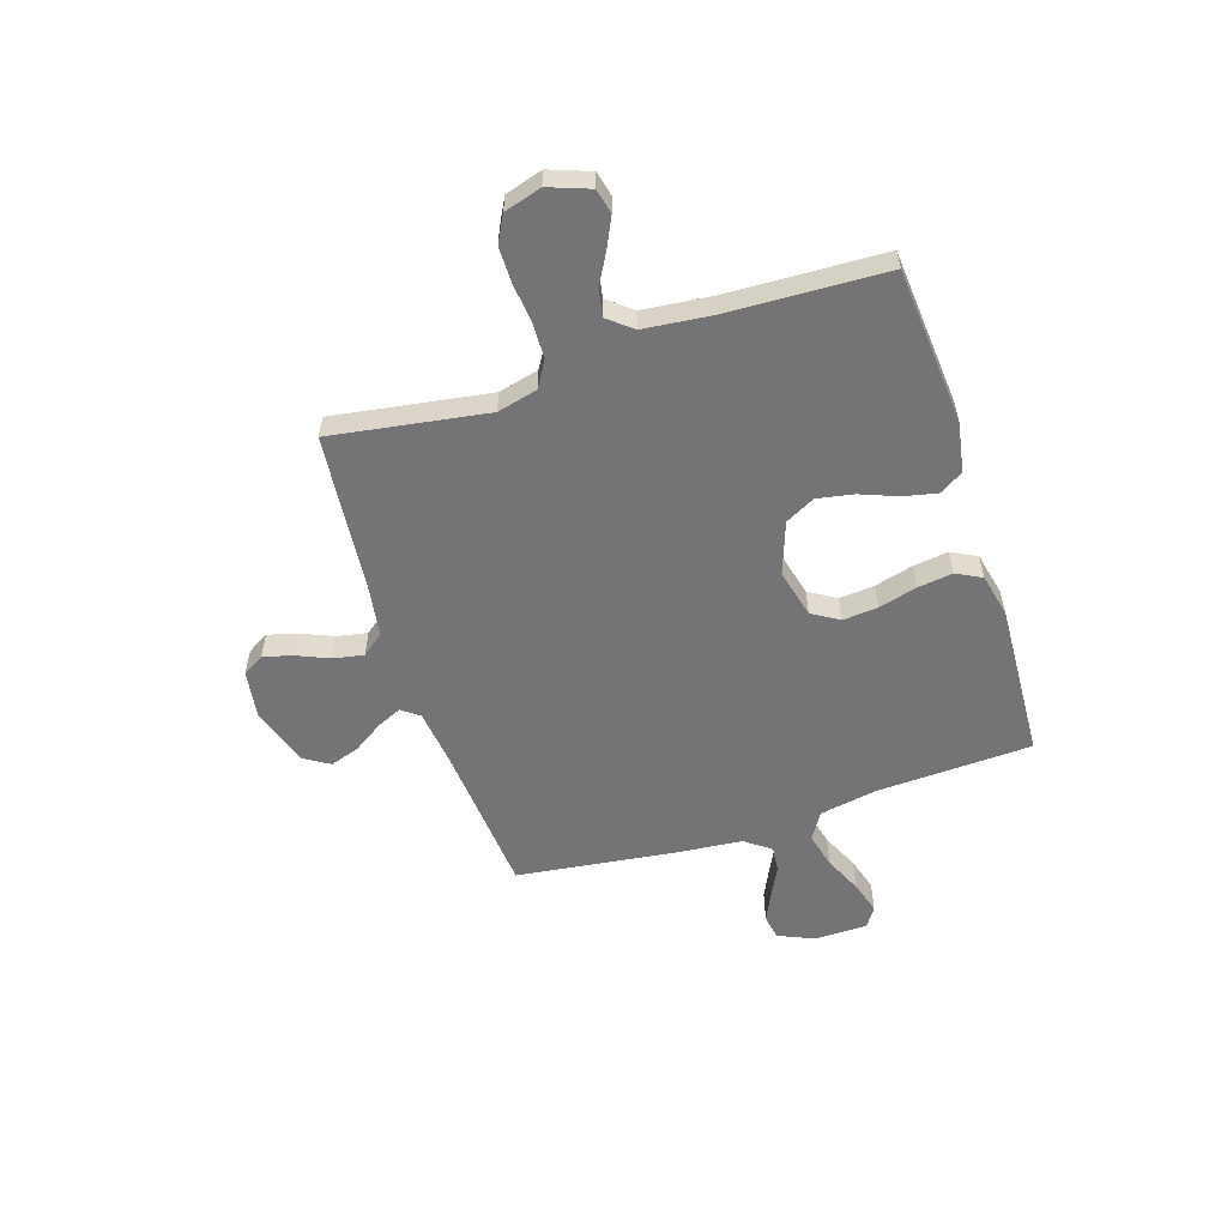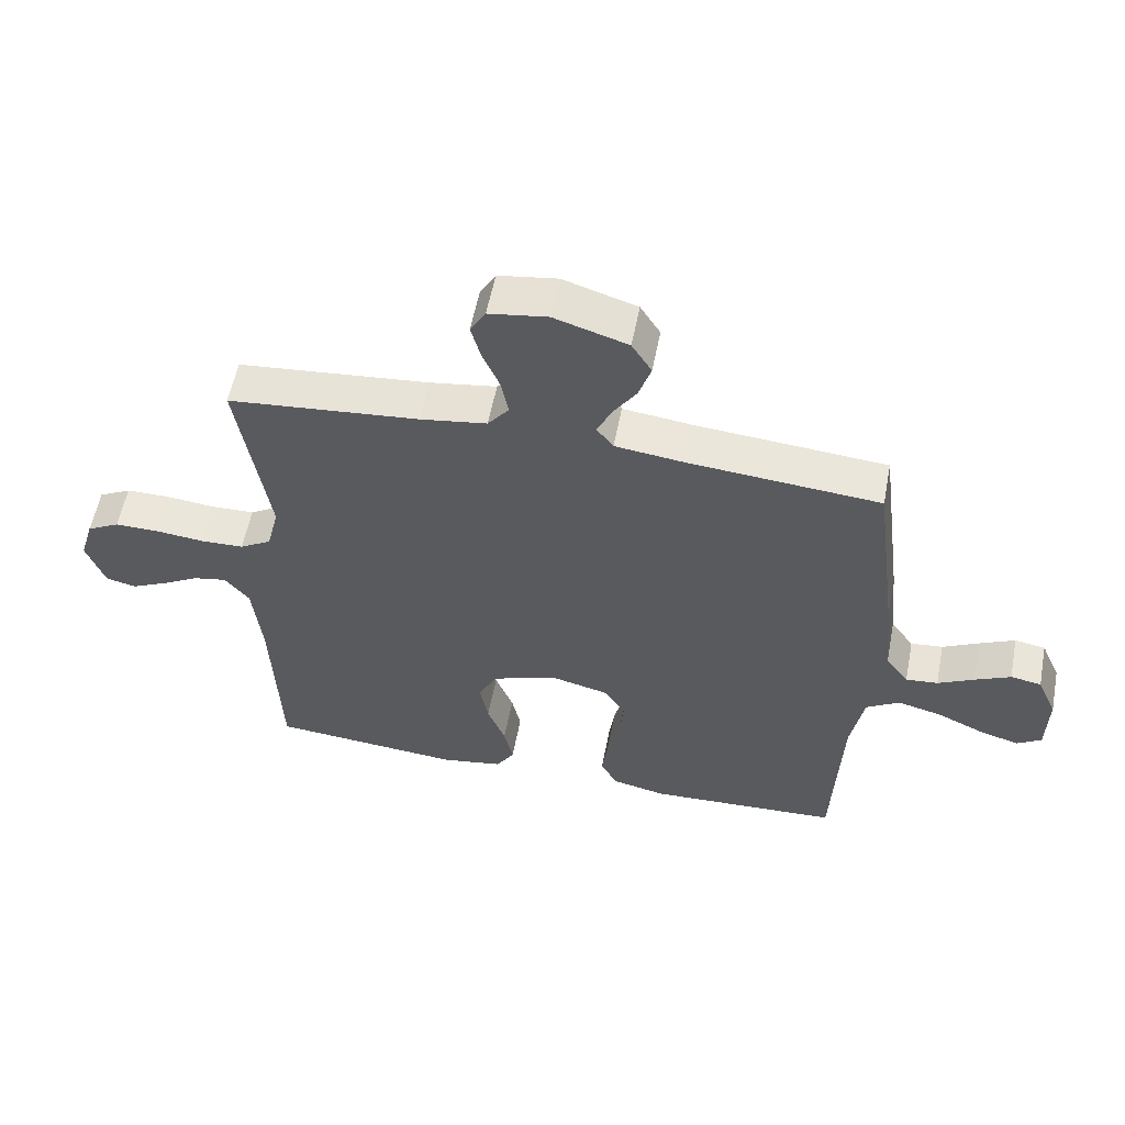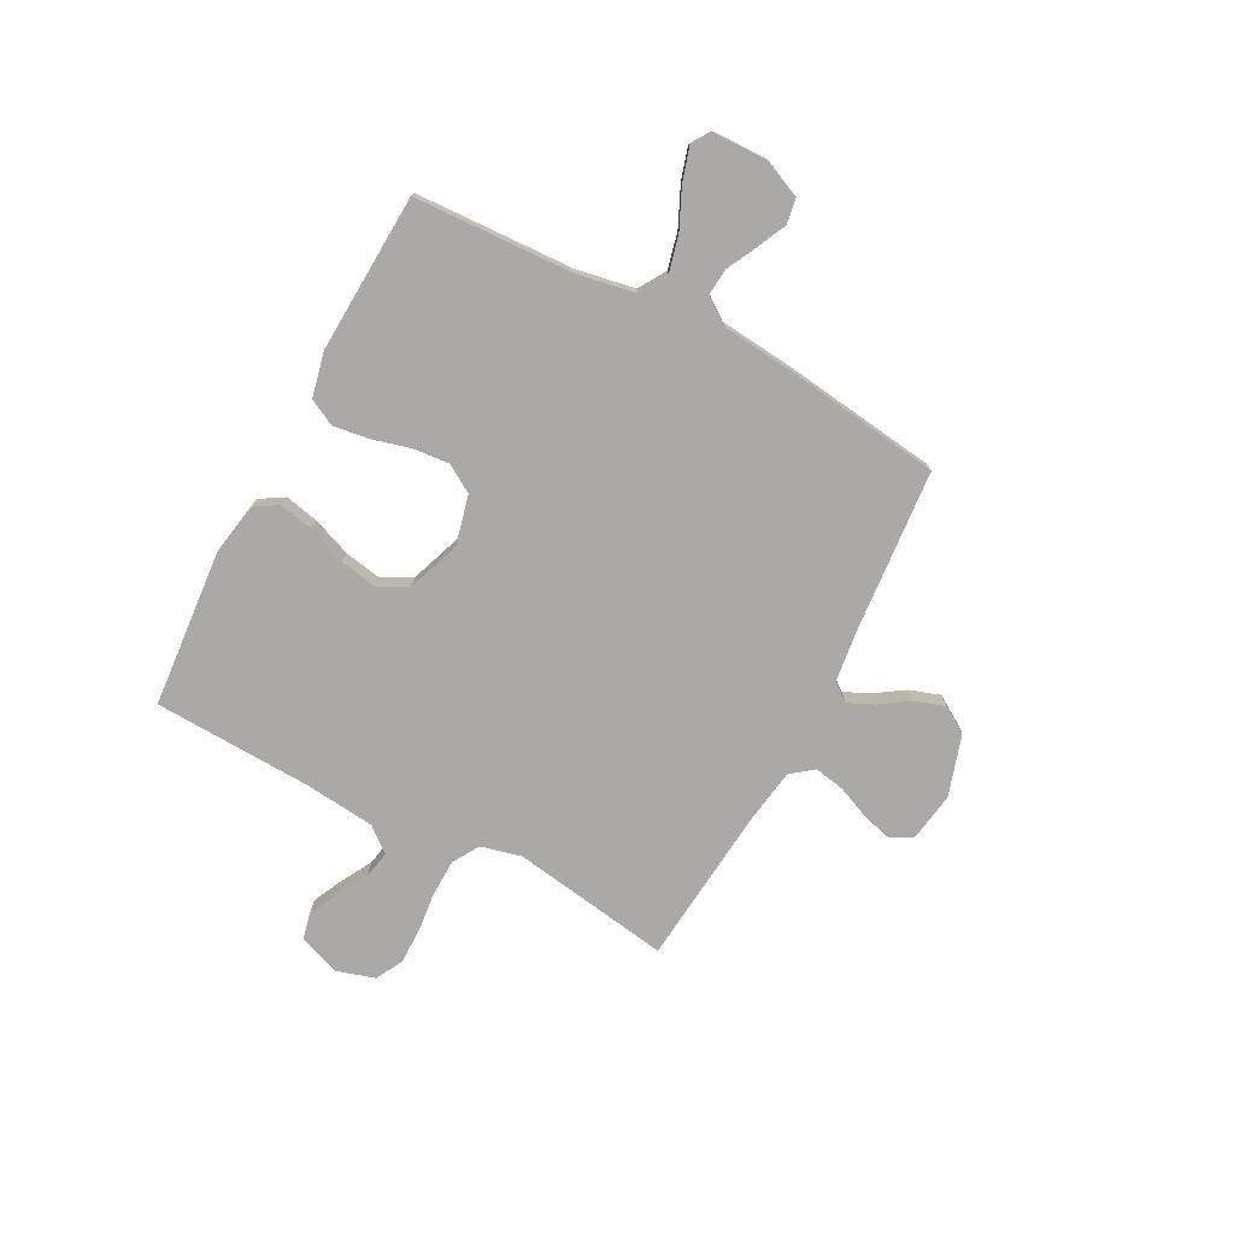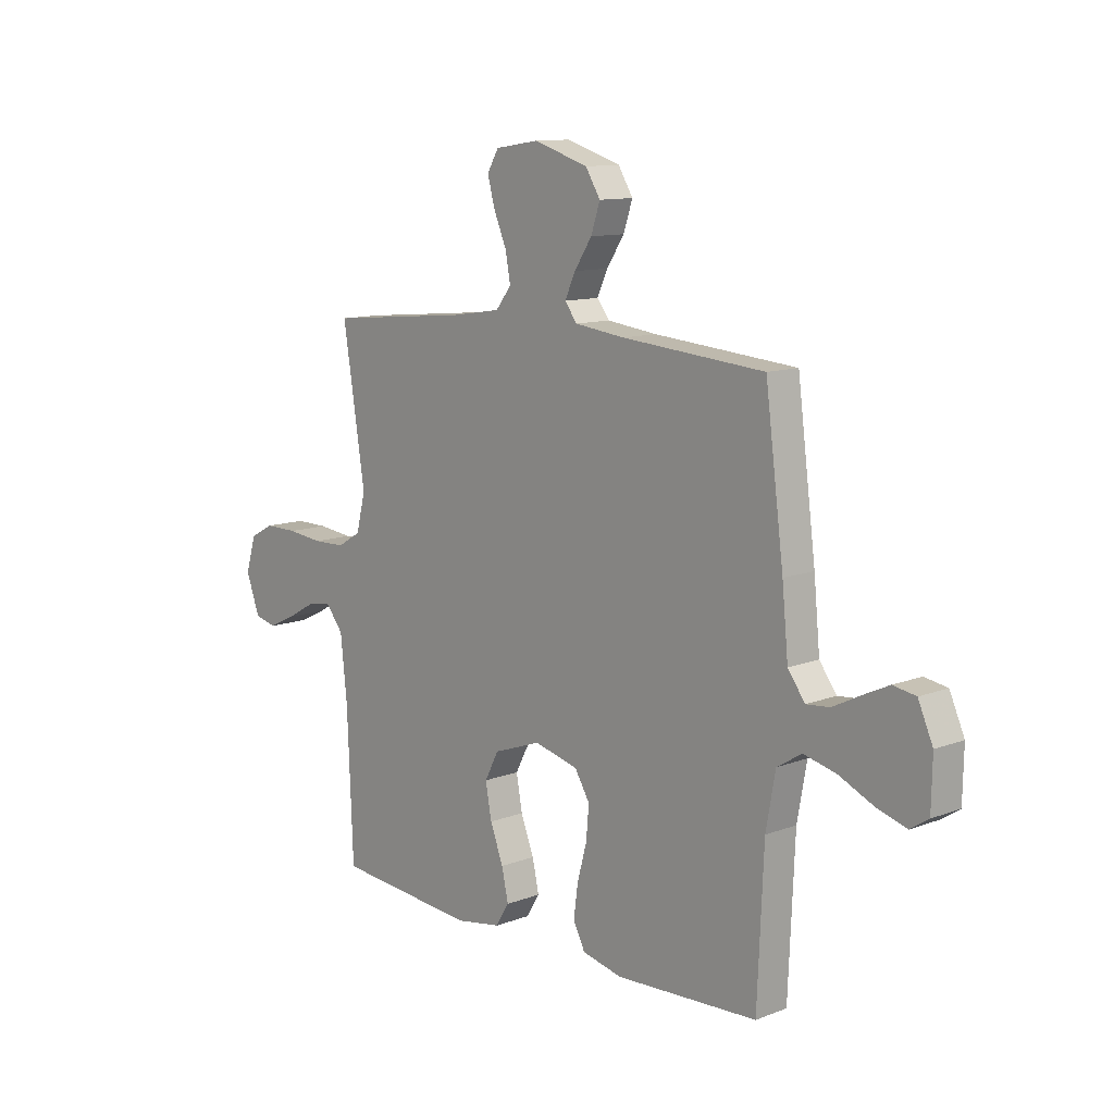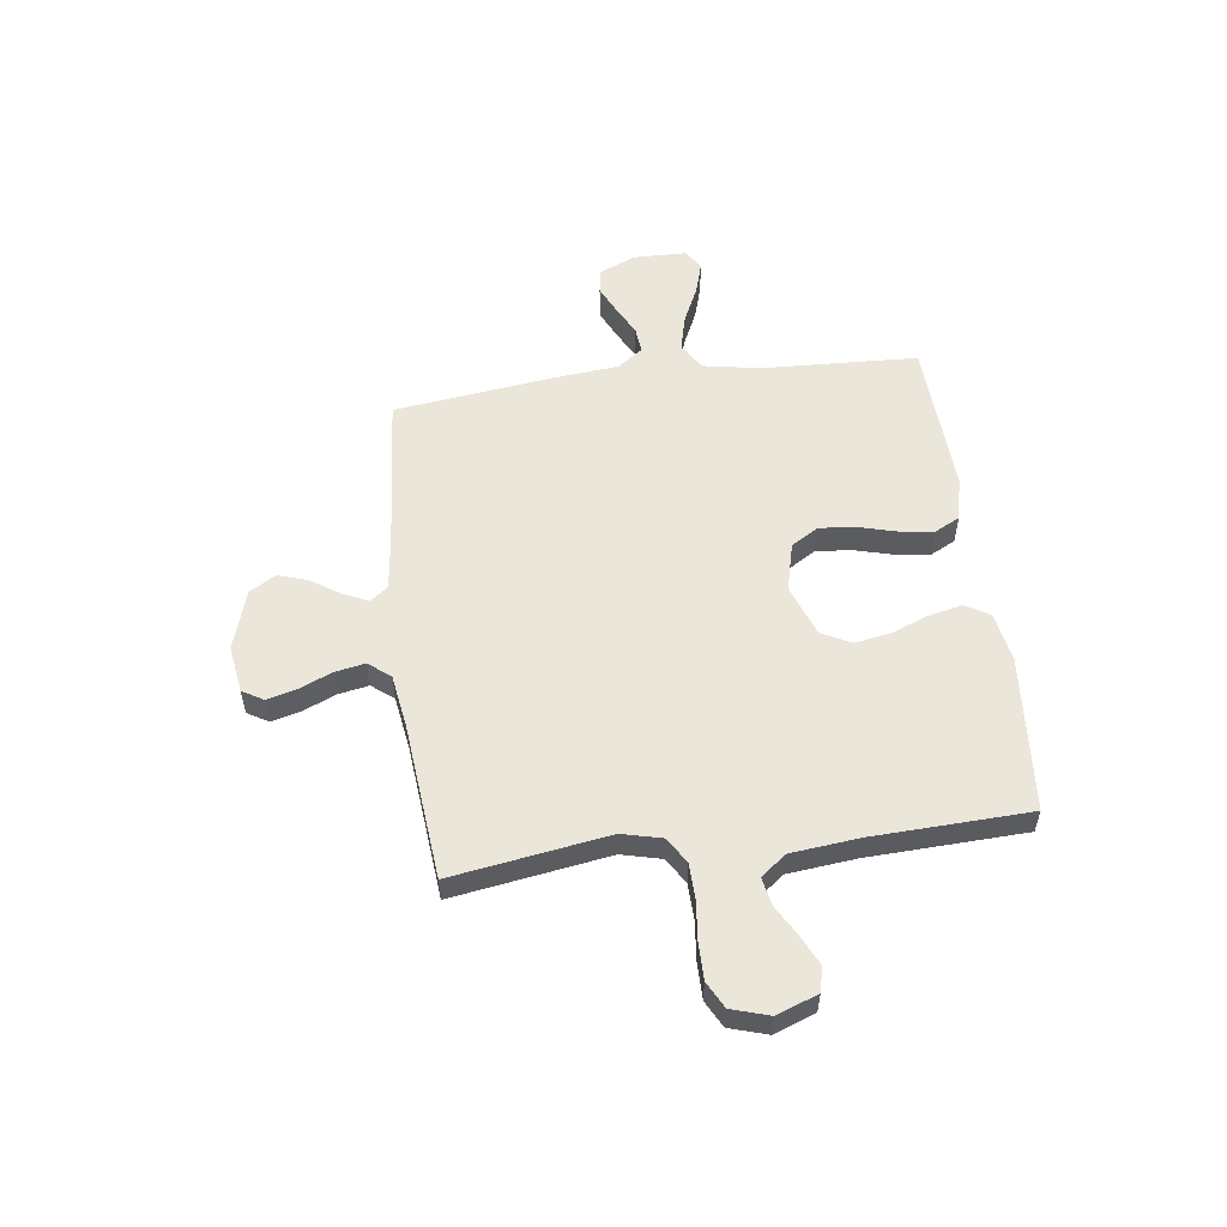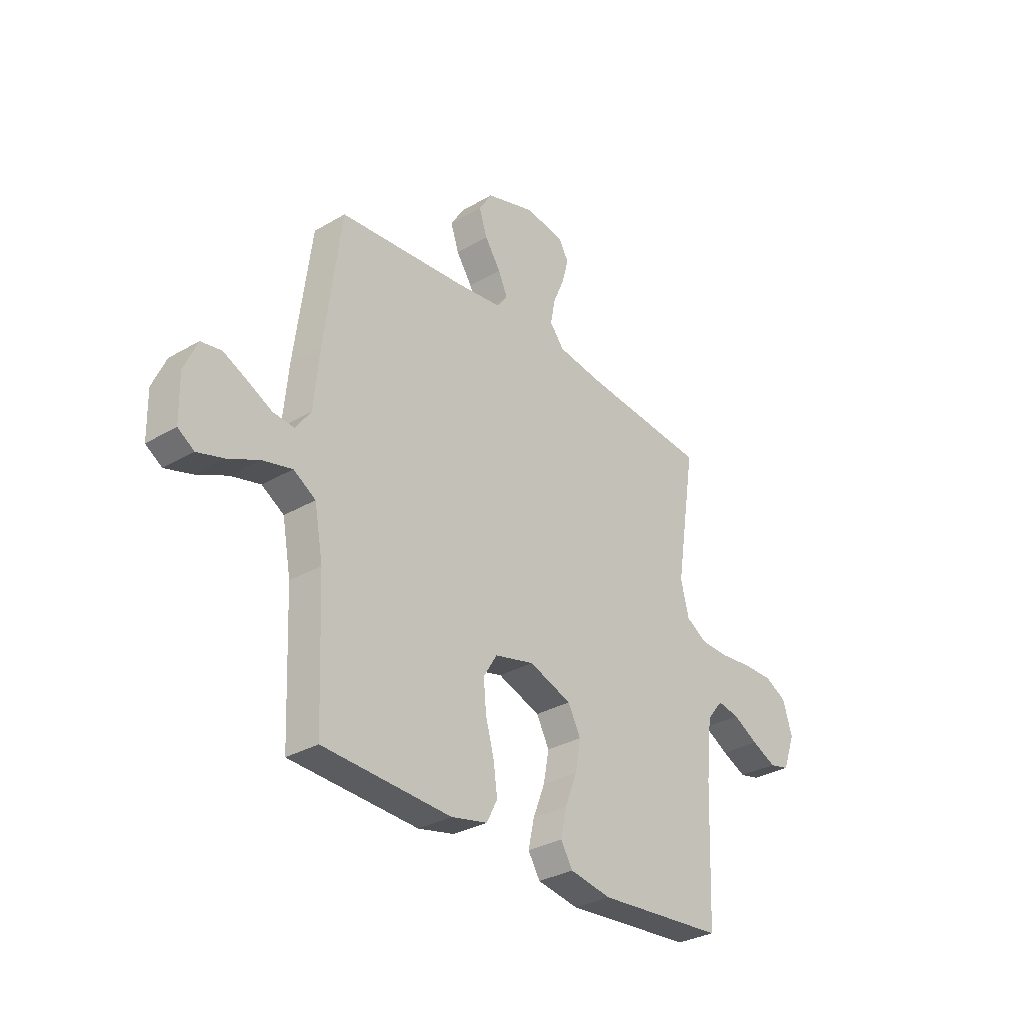
<metadata>
{"format":"obj","ext":"obj","renderer":"f3d","projection":"perspective","resolution":1024,"background":"white","views":[{"elev":-56.3,"azim":107.9,"up":"+Y"},{"elev":56.8,"azim":-169.1,"up":"+Z"},{"elev":-75.6,"azim":-117.8,"up":"+Y"},{"elev":11.5,"azim":-132.5,"up":"+Z"},{"elev":55.0,"azim":82.6,"up":"+Y"},{"elev":-31.4,"azim":-50.2,"up":"+Z"}]}
</metadata>
<code>
v 0.5 0.07 0.5
v 0.453 0.07 0.2
v 0.472 0.07 0.123
v 0.522 0.07 0.093
v 0.591 0.07 0.091
v 0.665 0.07 0.099
v 0.735 0.07 0.099
v 0.786 0.07 0.072
v 0.808 0.07 0
v 0.779 0.07 -0.079
v 0.732 0.07 -0.09
v 0.675 0.07 -0.063
v 0.616 0.07 -0.03
v 0.564 0.07 -0.02
v 0.526 0.07 -0.067
v 0.512 0.07 -0.2
v 0.5 0.07 -0.5
v 0.2 0.07 -0.525
v 0.103 0.07 -0.508
v 0.075 0.07 -0.462
v 0.089 0.07 -0.398
v 0.117 0.07 -0.326
v 0.13 0.07 -0.256
v 0.1 0.07 -0.199
v 0 0.07 -0.163
v -0.093 0.07 -0.186
v -0.125 0.07 -0.238
v -0.119 0.07 -0.306
v -0.099 0.07 -0.38
v -0.09 0.07 -0.447
v -0.115 0.07 -0.496
v -0.2 0.07 -0.515
v -0.5 0.07 -0.5
v -0.513 0.07 -0.2
v -0.533 0.07 -0.09
v -0.585 0.07 -0.058
v -0.654 0.07 -0.075
v -0.726 0.07 -0.108
v -0.789 0.07 -0.127
v -0.827 0.07 -0.102
v -0.829 0.07 0
v -0.798 0.07 0.07
v -0.75 0.07 0.078
v -0.695 0.07 0.052
v -0.638 0.07 0.023
v -0.588 0.07 0.018
v -0.552 0.07 0.067
v -0.539 0.07 0.2
v -0.5 0.07 0.5
v -0.2 0.07 0.525
v -0.094 0.07 0.538
v -0.068 0.07 0.572
v -0.09 0.07 0.62
v -0.127 0.07 0.676
v -0.146 0.07 0.733
v -0.115 0.07 0.783
v 0 0.07 0.819
v 0.092 0.07 0.805
v 0.116 0.07 0.764
v 0.101 0.07 0.708
v 0.074 0.07 0.645
v 0.063 0.07 0.587
v 0.096 0.07 0.545
v 0.2 0.07 0.529
v 0.5 0 0.5
v 0.453 0 0.2
v 0.472 0 0.123
v 0.522 0 0.093
v 0.591 0 0.091
v 0.665 0 0.099
v 0.735 0 0.099
v 0.786 0 0.072
v 0.808 0 0
v 0.779 0 -0.079
v 0.732 0 -0.09
v 0.675 0 -0.063
v 0.616 0 -0.03
v 0.564 0 -0.02
v 0.526 0 -0.067
v 0.512 0 -0.2
v 0.5 0 -0.5
v 0.2 0 -0.525
v 0.103 0 -0.508
v 0.075 0 -0.462
v 0.089 0 -0.398
v 0.117 0 -0.326
v 0.13 0 -0.256
v 0.1 0 -0.199
v 0 0 -0.163
v -0.093 0 -0.186
v -0.125 0 -0.238
v -0.119 0 -0.306
v -0.099 0 -0.38
v -0.09 0 -0.447
v -0.115 0 -0.496
v -0.2 0 -0.515
v -0.5 0 -0.5
v -0.513 0 -0.2
v -0.533 0 -0.09
v -0.585 0 -0.058
v -0.654 0 -0.075
v -0.726 0 -0.108
v -0.789 0 -0.127
v -0.827 0 -0.102
v -0.829 0 0
v -0.798 0 0.07
v -0.75 0 0.078
v -0.695 0 0.052
v -0.638 0 0.023
v -0.588 0 0.018
v -0.552 0 0.067
v -0.539 0 0.2
v -0.5 0 0.5
v -0.2 0 0.525
v -0.094 0 0.538
v -0.068 0 0.572
v -0.09 0 0.62
v -0.127 0 0.676
v -0.146 0 0.733
v -0.115 0 0.783
v 0 0 0.819
v 0.092 0 0.805
v 0.116 0 0.764
v 0.101 0 0.708
v 0.074 0 0.645
v 0.063 0 0.587
v 0.096 0 0.545
v 0.2 0 0.529
f 59 60 61
f 58 59 61
f 57 58 61
f 56 57 61
f 55 56 61
f 54 55 61
f 53 54 61
f 52 53 61 62
f 51 52 62 63
f 47 48 49 50
f 51 63 64
f 50 51 64
f 47 50 64
f 46 47 64
f 43 44 45
f 42 43 45
f 41 42 45
f 40 41 45
f 39 40 45
f 38 39 45
f 37 38 45
f 36 37 45 46
f 32 33 34
f 31 32 34
f 30 31 34
f 29 30 34
f 28 29 34
f 27 28 34 35
f 36 46 64
f 35 36 64
f 27 35 64
f 26 27 64
f 20 21 22
f 19 20 22
f 18 19 22
f 17 18 22
f 16 17 22
f 15 16 22 23
f 14 15 23 24
f 11 12 13
f 10 11 13
f 9 10 13
f 8 9 13
f 7 8 13
f 6 7 13
f 5 6 13
f 4 5 13 14
f 14 24 25
f 4 14 25
f 3 4 25
f 64 1 2
f 25 26 64
f 3 25 64
f 2 3 64
f 125 124 123
f 125 123 122
f 125 122 121
f 125 121 120
f 125 120 119
f 125 119 118
f 125 118 117
f 126 125 117 116
f 127 126 116 115
f 114 113 112 111
f 128 127 115
f 128 115 114
f 128 114 111
f 128 111 110
f 109 108 107
f 109 107 106
f 109 106 105
f 109 105 104
f 109 104 103
f 109 103 102
f 109 102 101
f 110 109 101 100
f 98 97 96
f 98 96 95
f 98 95 94
f 98 94 93
f 98 93 92
f 99 98 92 91
f 128 110 100
f 128 100 99
f 128 99 91
f 128 91 90
f 86 85 84
f 86 84 83
f 86 83 82
f 86 82 81
f 86 81 80
f 87 86 80 79
f 88 87 79 78
f 77 76 75
f 77 75 74
f 77 74 73
f 77 73 72
f 77 72 71
f 77 71 70
f 77 70 69
f 78 77 69 68
f 89 88 78
f 89 78 68
f 89 68 67
f 66 65 128
f 128 90 89
f 128 89 67
f 128 67 66
f 1 65 66 2
f 2 66 67 3
f 3 67 68 4
f 4 68 69 5
f 5 69 70 6
f 6 70 71 7
f 7 71 72 8
f 8 72 73 9
f 9 73 74 10
f 10 74 75 11
f 11 75 76 12
f 12 76 77 13
f 13 77 78 14
f 14 78 79 15
f 15 79 80 16
f 16 80 81 17
f 17 81 82 18
f 18 82 83 19
f 19 83 84 20
f 20 84 85 21
f 21 85 86 22
f 22 86 87 23
f 23 87 88 24
f 24 88 89 25
f 25 89 90 26
f 26 90 91 27
f 27 91 92 28
f 28 92 93 29
f 29 93 94 30
f 30 94 95 31
f 31 95 96 32
f 32 96 97 33
f 33 97 98 34
f 34 98 99 35
f 35 99 100 36
f 36 100 101 37
f 37 101 102 38
f 38 102 103 39
f 39 103 104 40
f 40 104 105 41
f 41 105 106 42
f 42 106 107 43
f 43 107 108 44
f 44 108 109 45
f 45 109 110 46
f 46 110 111 47
f 47 111 112 48
f 48 112 113 49
f 49 113 114 50
f 50 114 115 51
f 51 115 116 52
f 52 116 117 53
f 53 117 118 54
f 54 118 119 55
f 55 119 120 56
f 56 120 121 57
f 57 121 122 58
f 58 122 123 59
f 59 123 124 60
f 60 124 125 61
f 61 125 126 62
f 62 126 127 63
f 63 127 128 64
f 64 128 65 1

</code>
